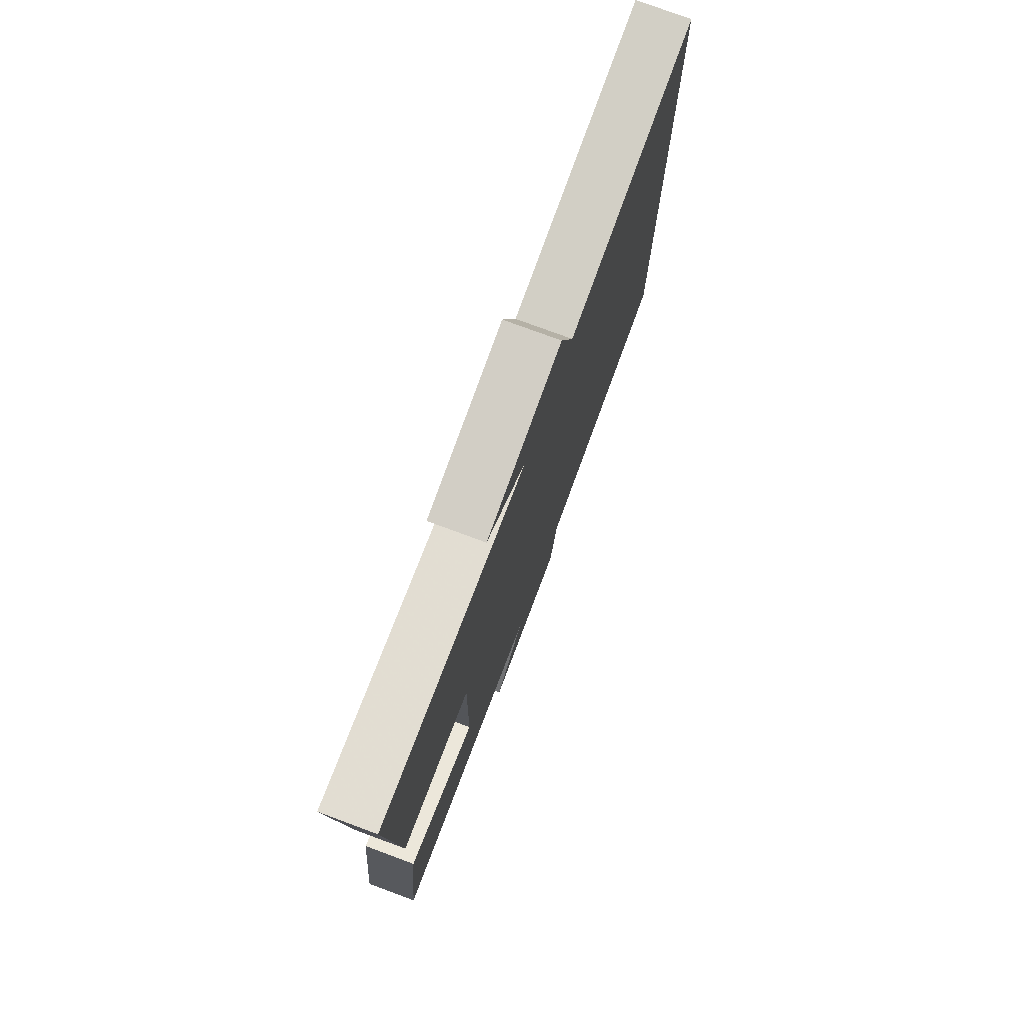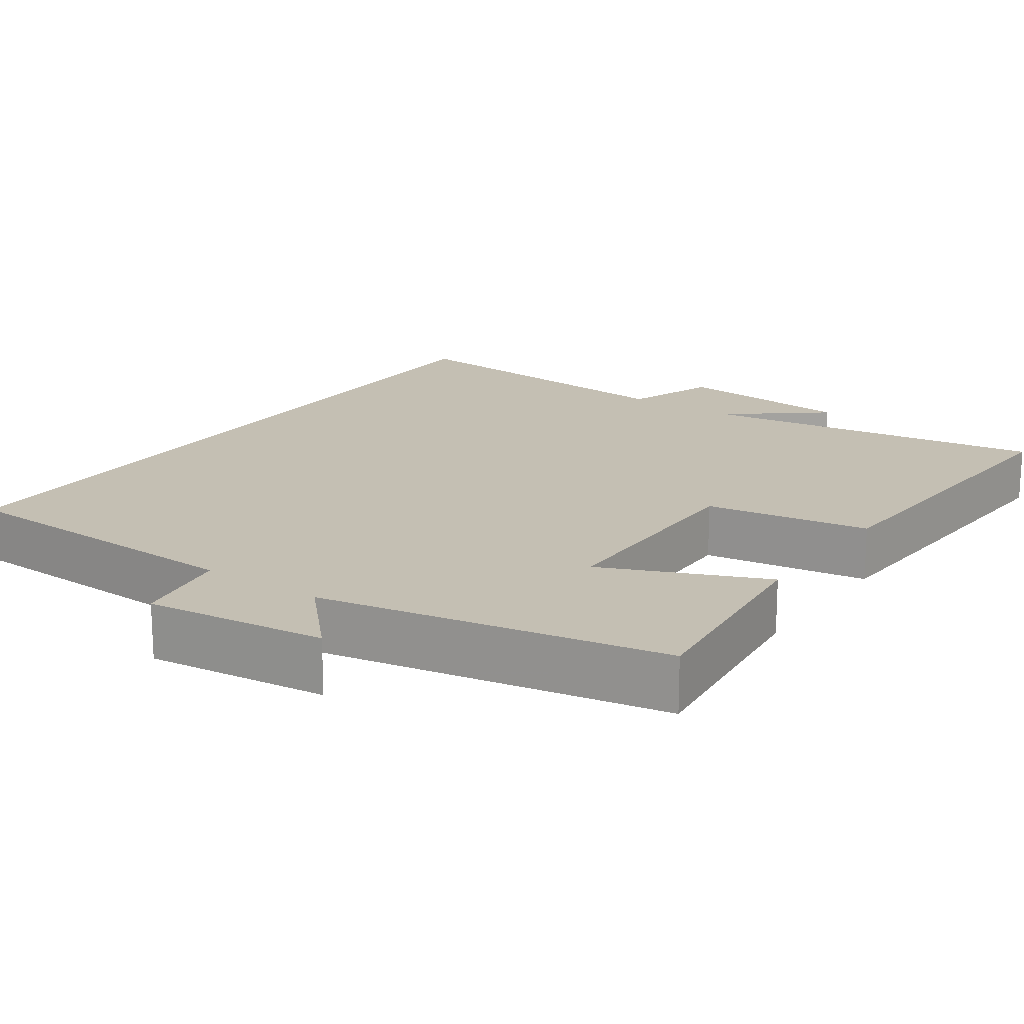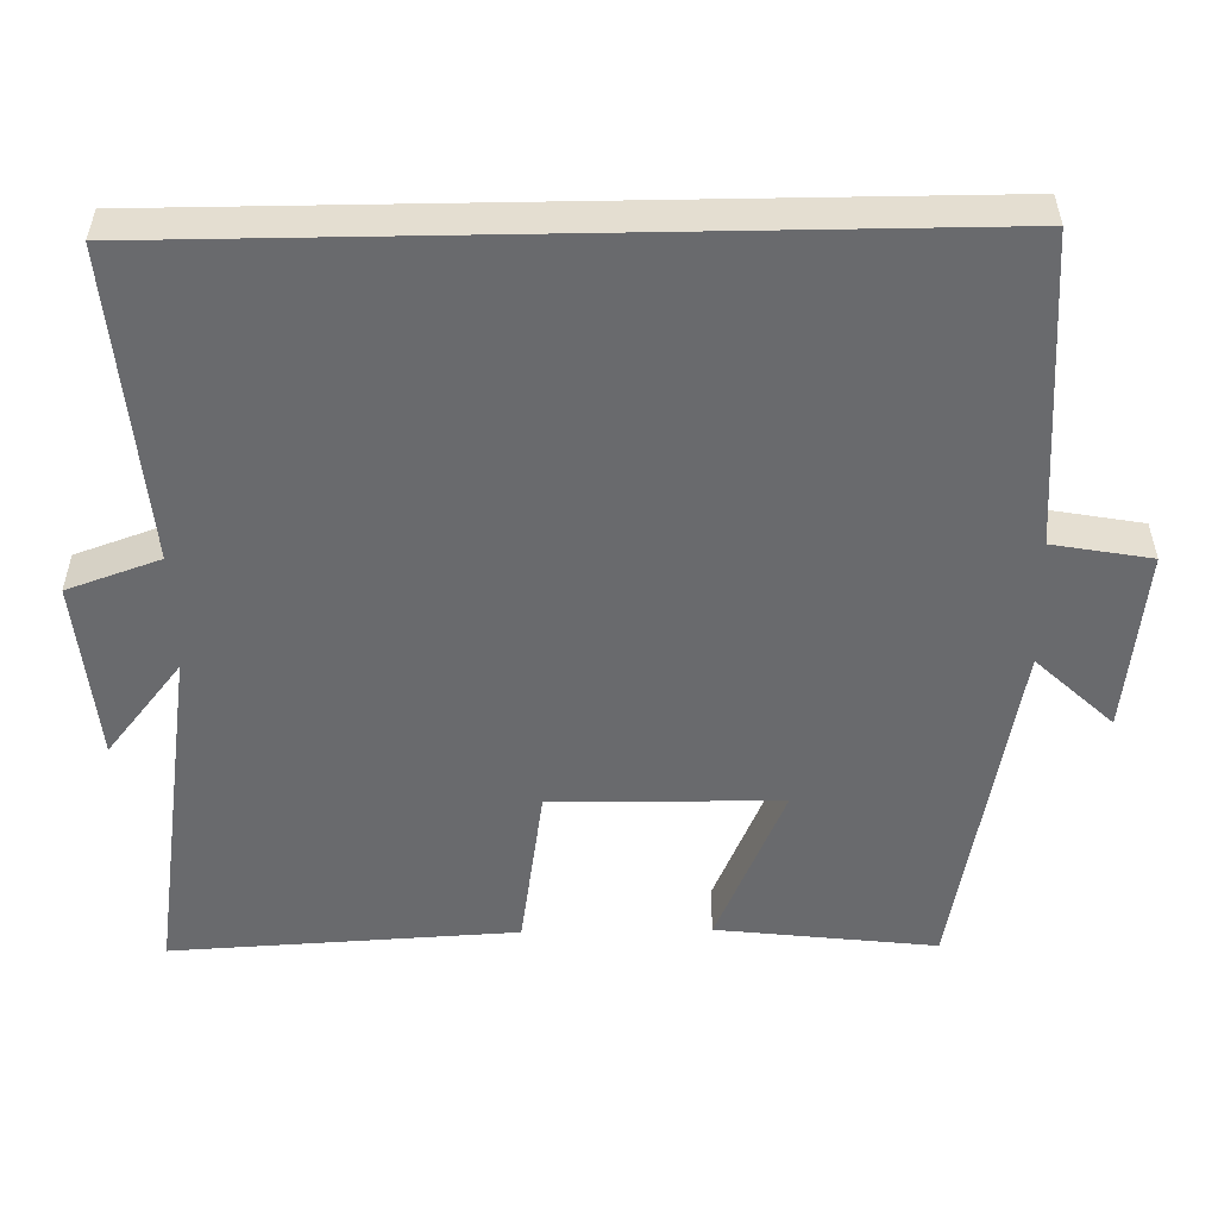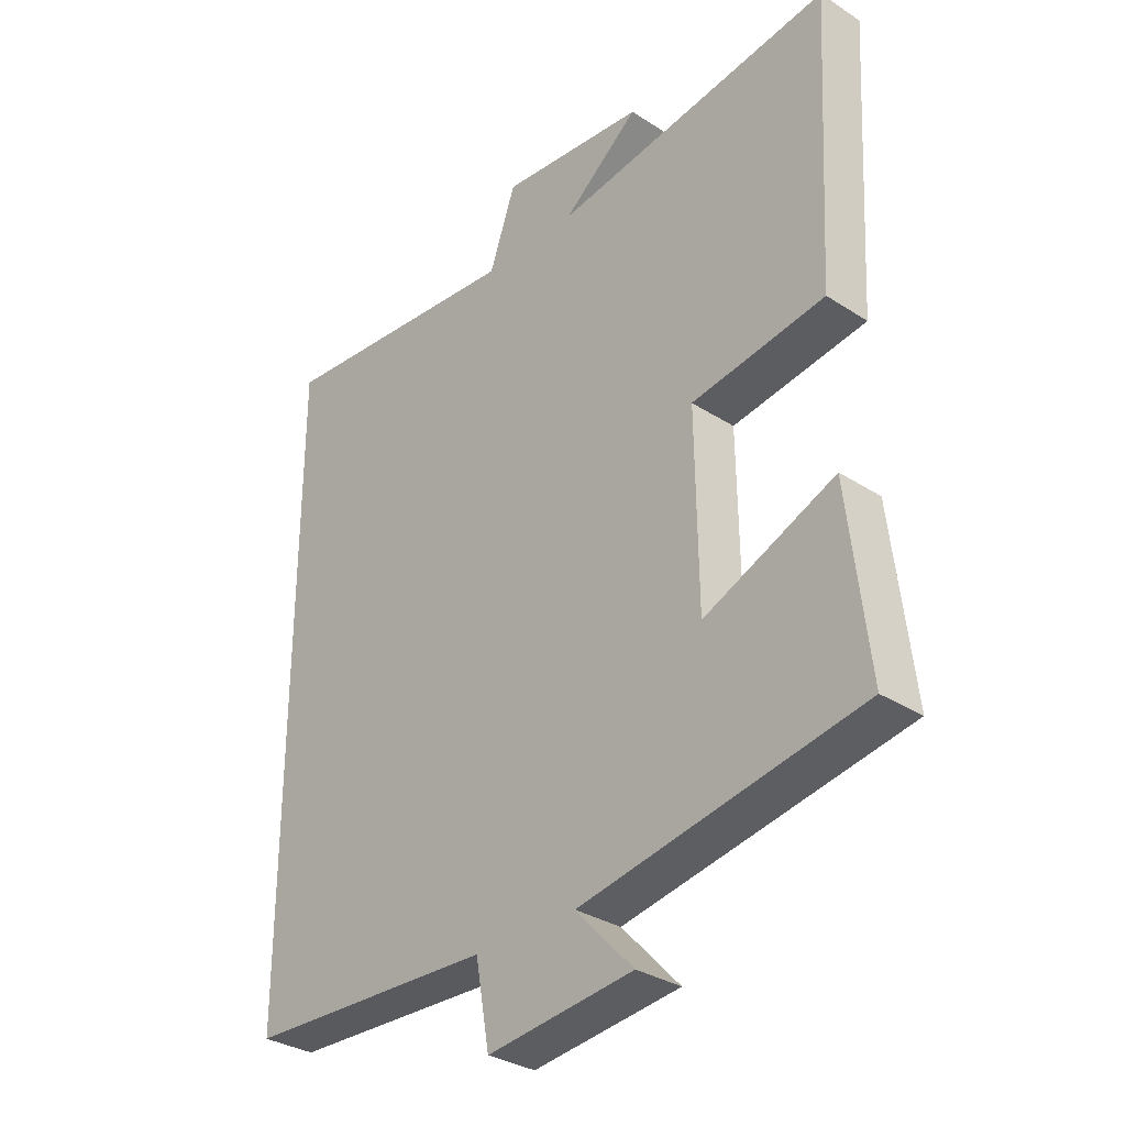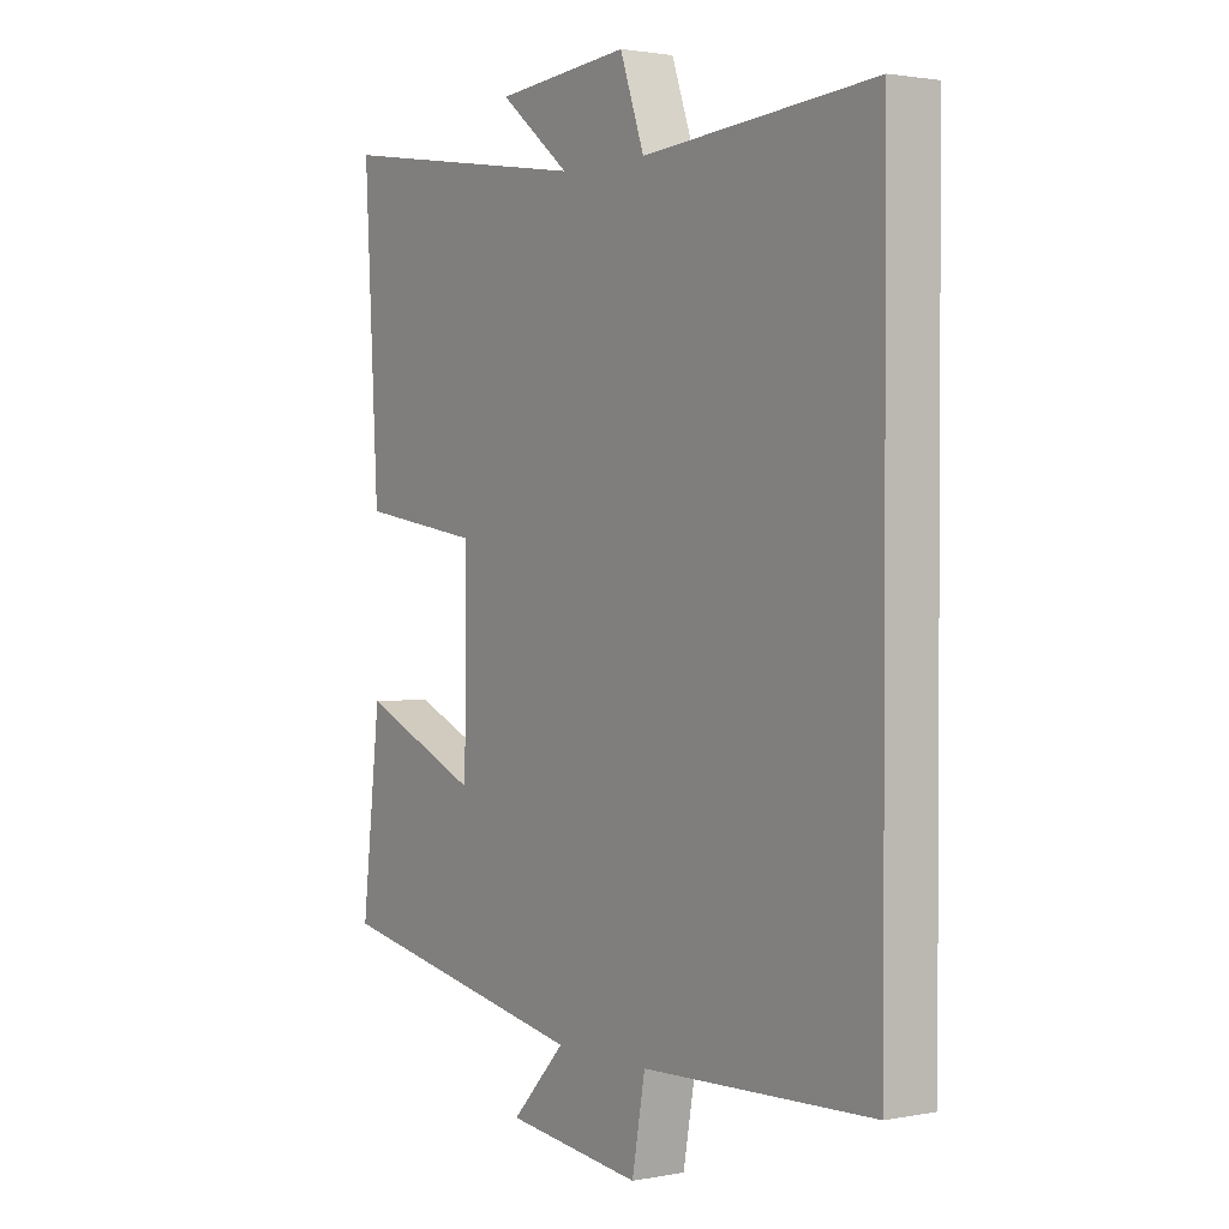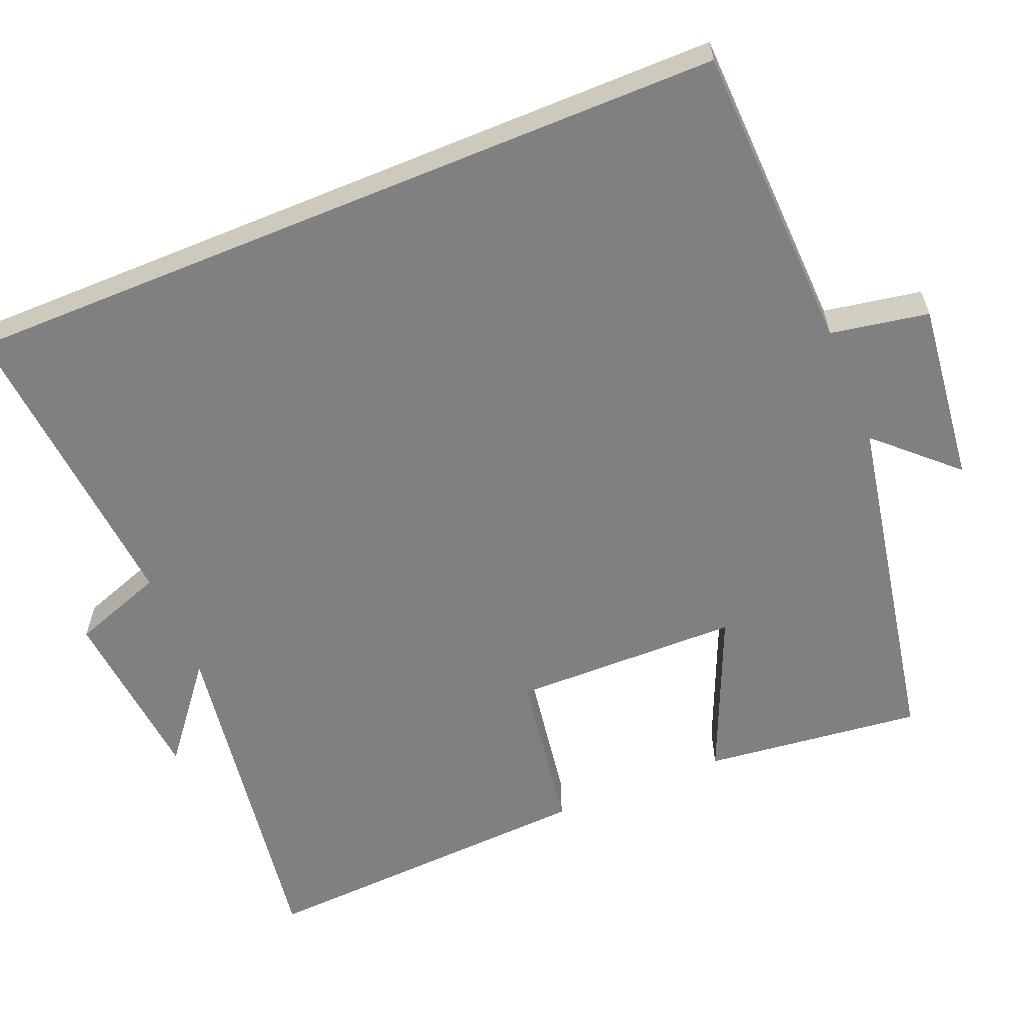
<metadata>
{"format":"obj","ext":"obj","renderer":"f3d","projection":"perspective","resolution":1024,"background":"white","views":[{"elev":76.8,"azim":-69.7,"up":"+Z"},{"elev":17.9,"azim":-145.0,"up":"+Y"},{"elev":-53.1,"azim":91.0,"up":"+Y"},{"elev":-32.0,"azim":-132.2,"up":"+Z"},{"elev":1.8,"azim":55.6,"up":"+Z"},{"elev":-60.2,"azim":112.4,"up":"+Y"}]}
</metadata>
<code>
v 0.5 0.07 -0.485
v 0.093 0.07 -0.5
v 0.07 0.07 -0.629
v -0.17 0.07 -0.601
v -0.075 0.07 -0.5
v -0.533 0.07 -0.414
v -0.5 0.07 -0.126
v -0.286 0.07 -0.218
v -0.282 0.07 0.082
v -0.5 0.07 0.116
v -0.525 0.07 0.569
v -0.066 0.07 0.5
v -0.191 0.07 0.6
v 0.047 0.07 0.622
v 0.09 0.07 0.5
v 0.5 0.07 0.534
v 0.5 0 -0.485
v 0.093 0 -0.5
v 0.07 0 -0.629
v -0.17 0 -0.601
v -0.075 0 -0.5
v -0.533 0 -0.414
v -0.5 0 -0.126
v -0.286 0 -0.218
v -0.282 0 0.082
v -0.5 0 0.116
v -0.525 0 0.569
v -0.066 0 0.5
v -0.191 0 0.6
v 0.047 0 0.622
v 0.09 0 0.5
v 0.5 0 0.534
f 15 16 1 2
f 12 13 14 15
f 12 15 2 3
f 9 10 11 12
f 8 9 12 3
f 5 6 7 8
f 5 8 3
f 3 4 5
f 18 17 32 31
f 31 30 29 28
f 19 18 31 28
f 28 27 26 25
f 19 28 25 24
f 24 23 22 21
f 19 24 21
f 21 20 19
f 1 17 18 2
f 2 18 19 3
f 3 19 20 4
f 4 20 21 5
f 5 21 22 6
f 6 22 23 7
f 7 23 24 8
f 8 24 25 9
f 9 25 26 10
f 10 26 27 11
f 11 27 28 12
f 12 28 29 13
f 13 29 30 14
f 14 30 31 15
f 15 31 32 16
f 16 32 17 1

</code>
